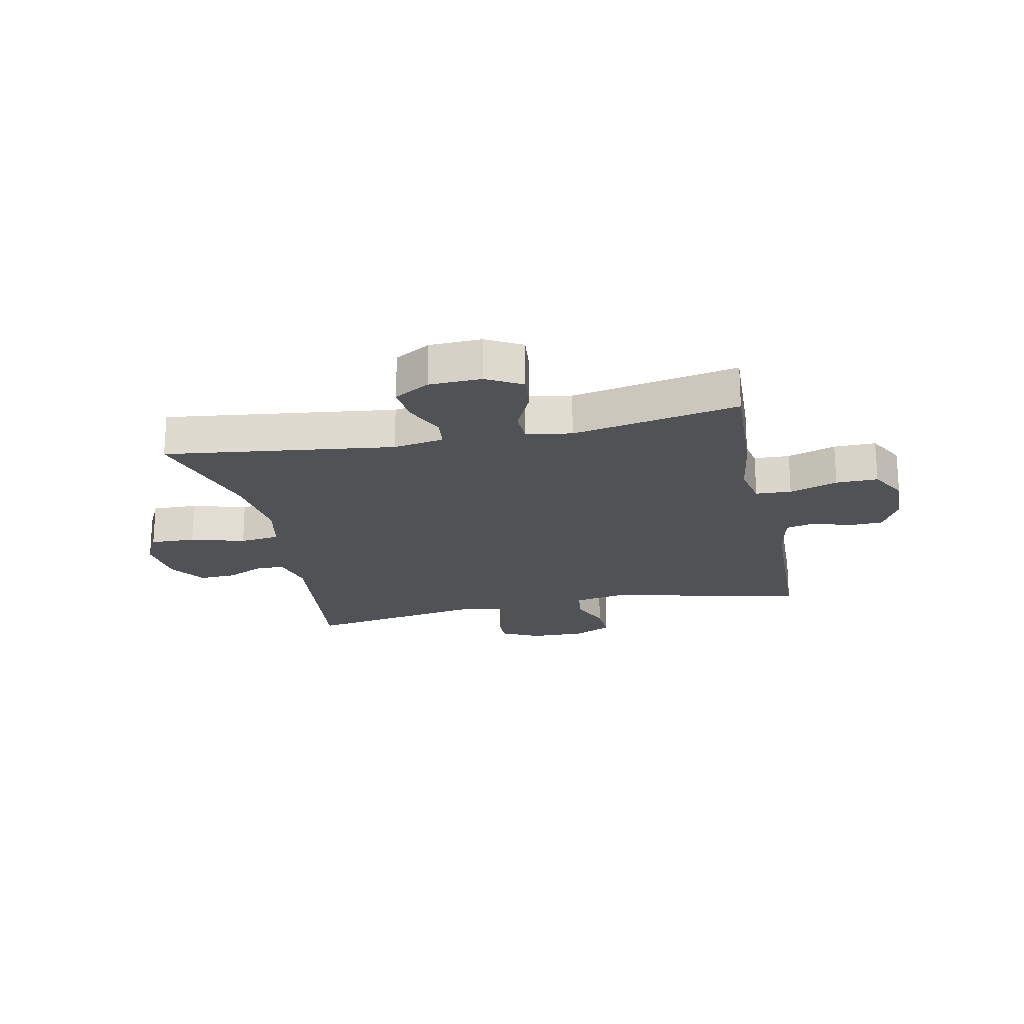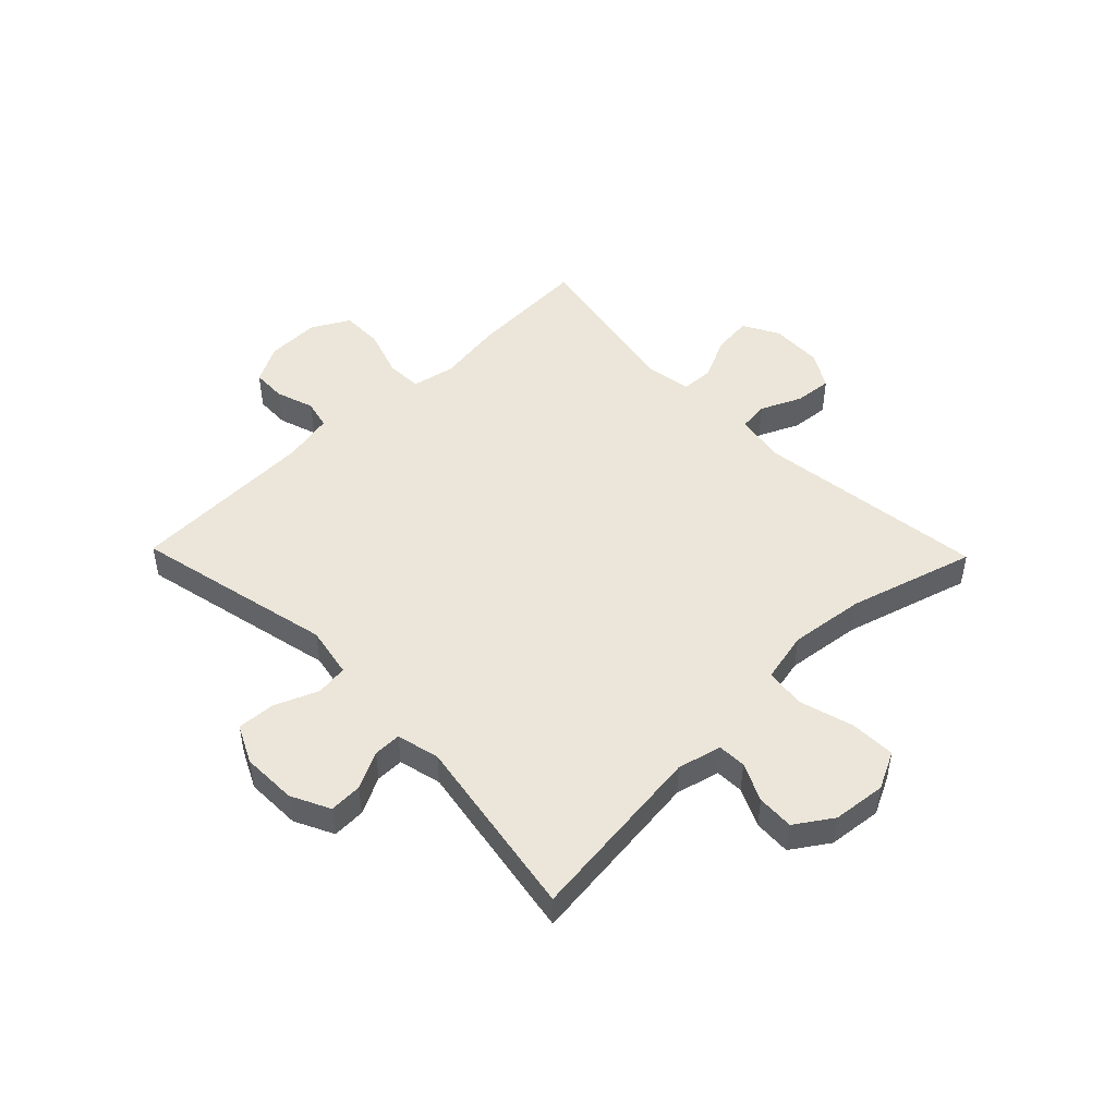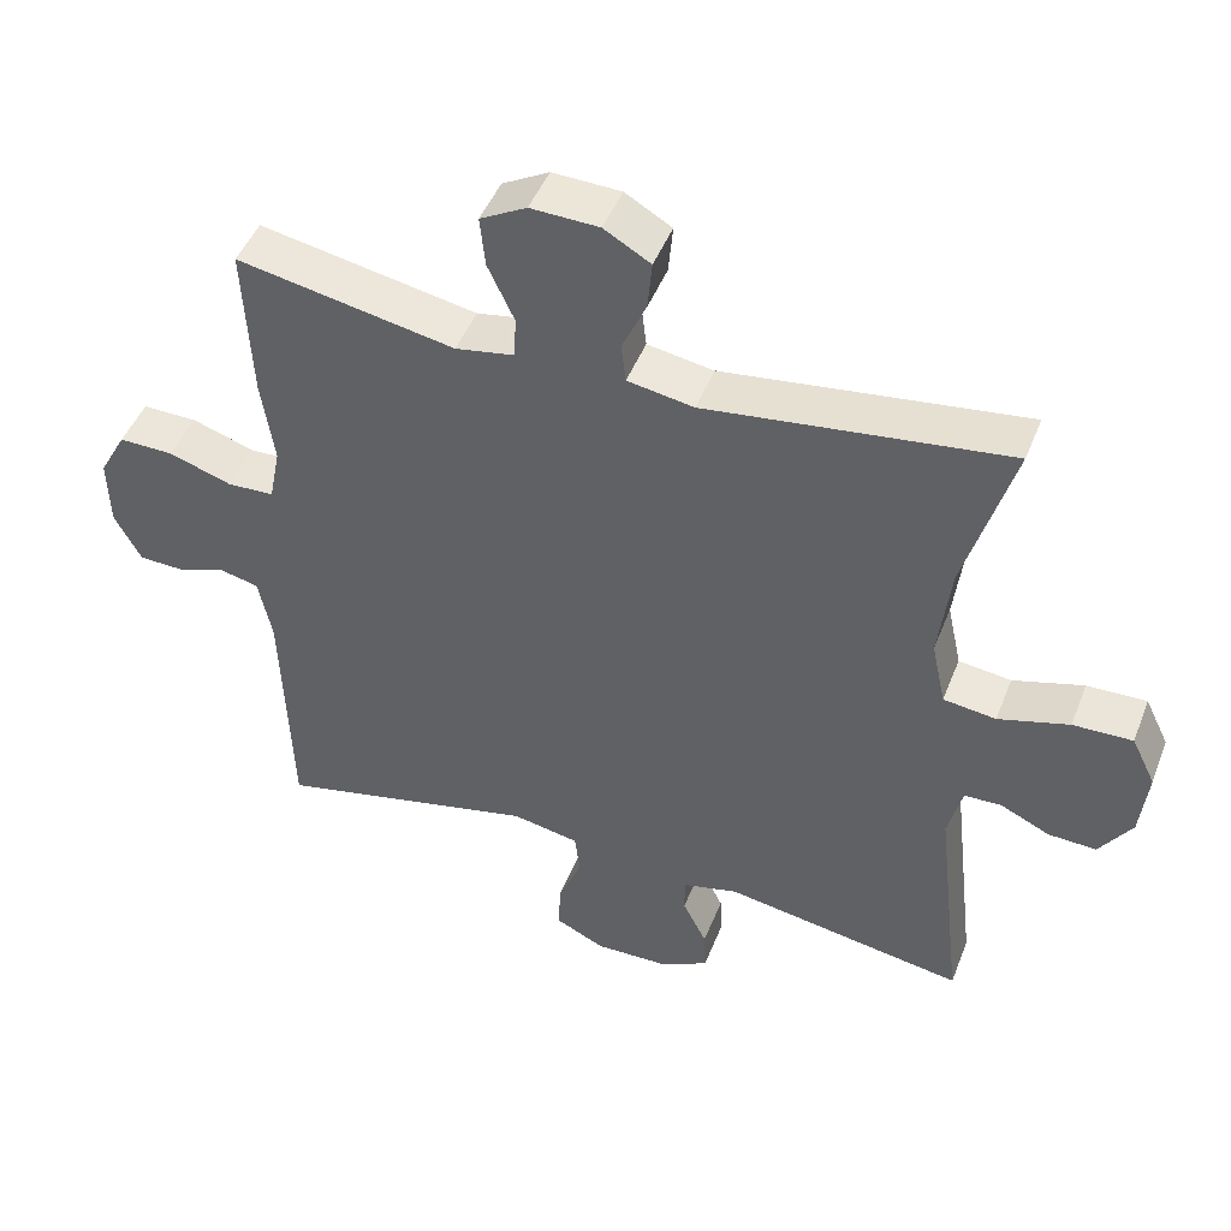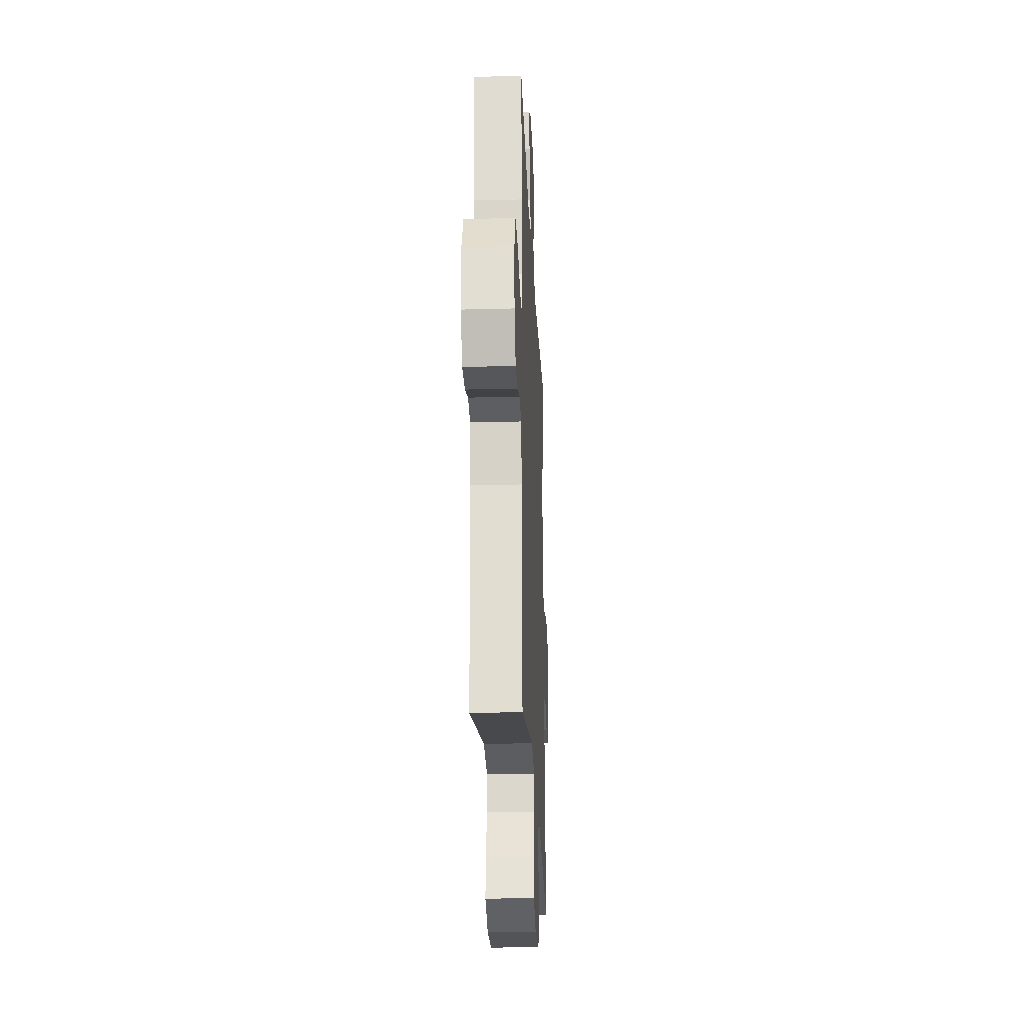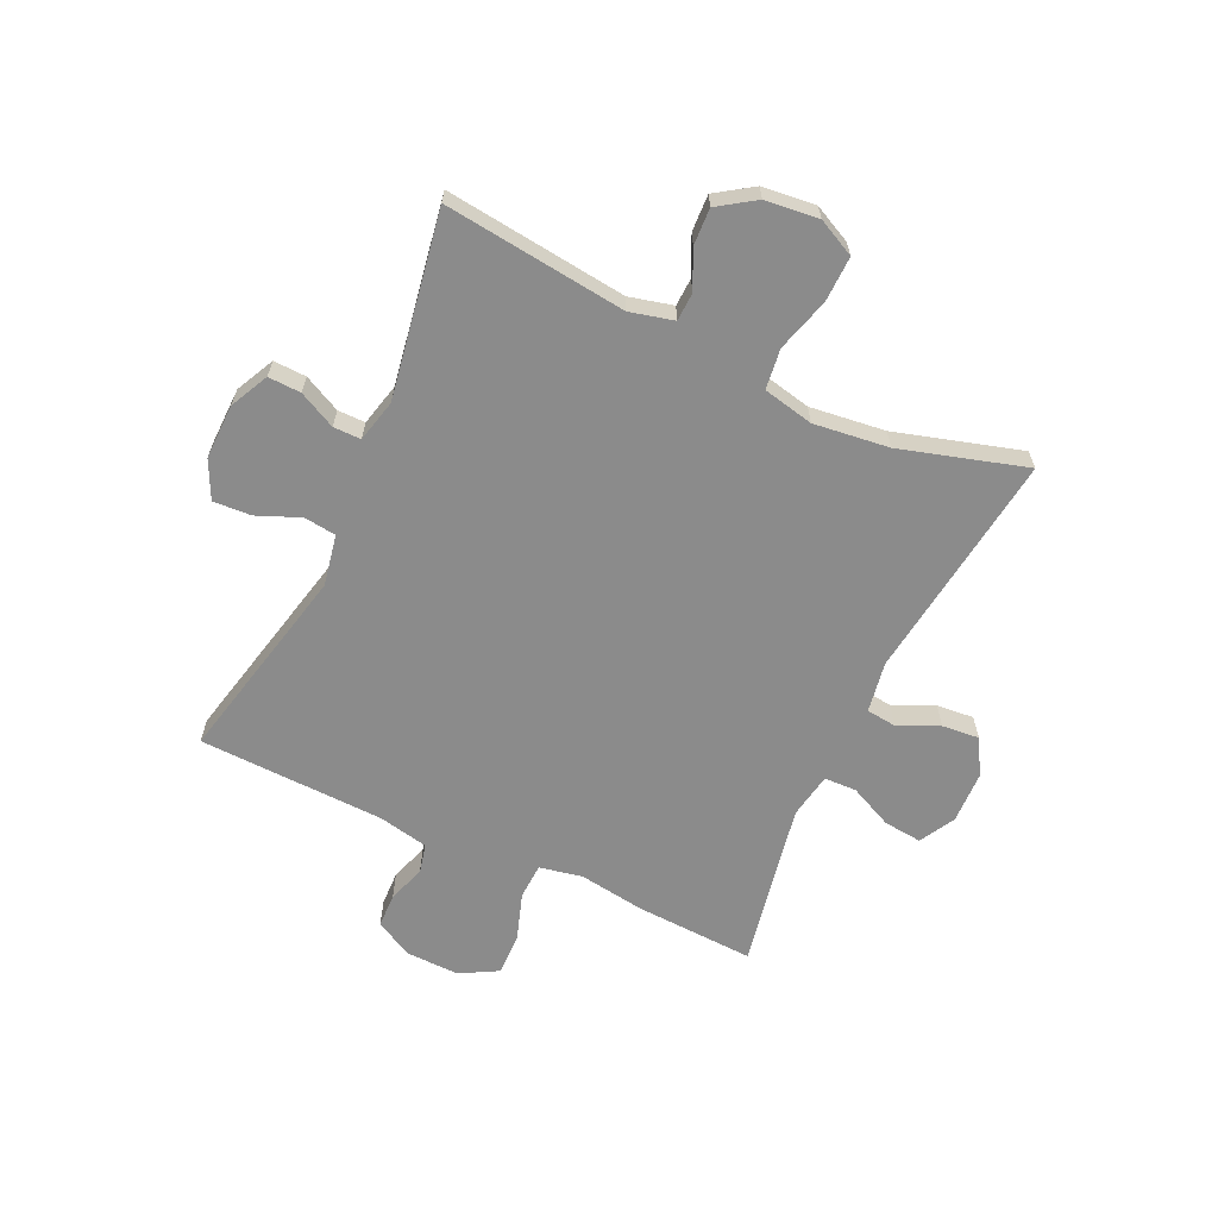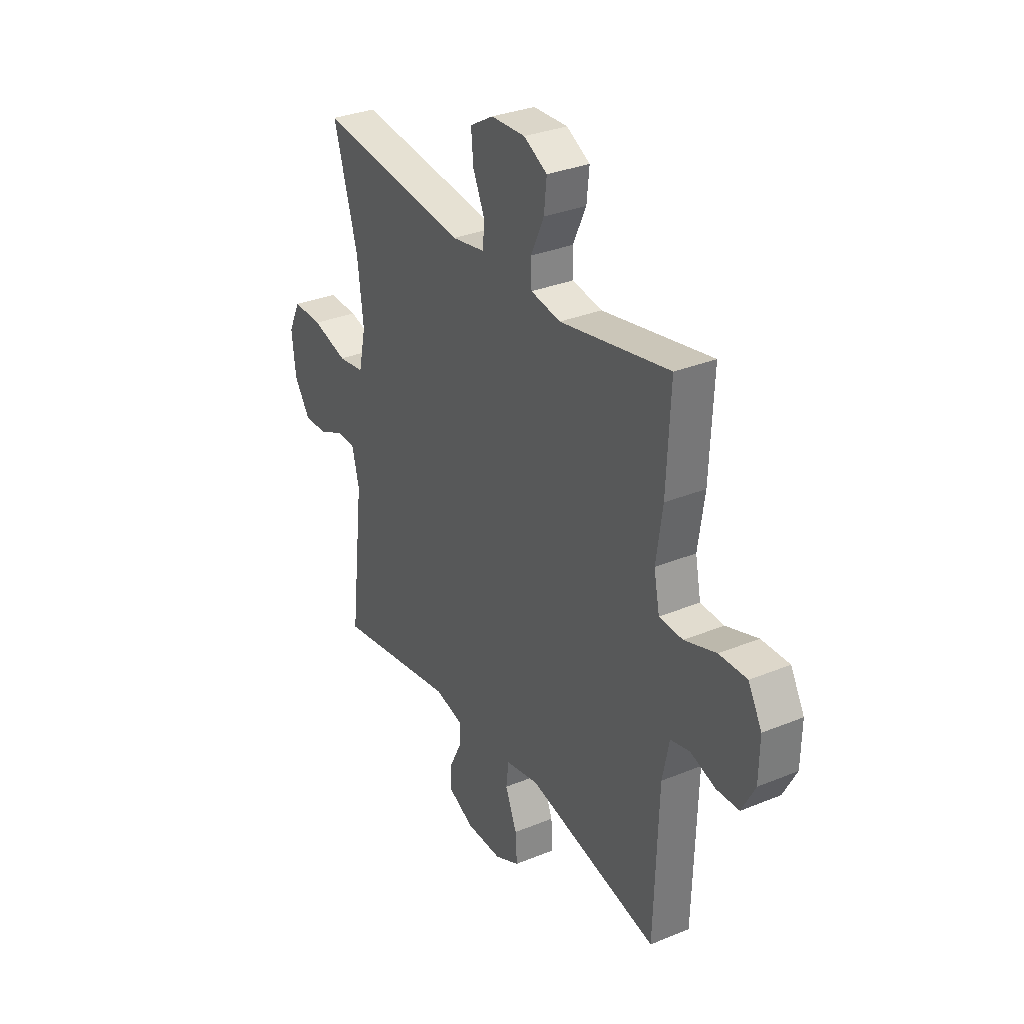
<metadata>
{"format":"obj","ext":"obj","renderer":"f3d","projection":"perspective","resolution":1024,"background":"white","views":[{"elev":-20.9,"azim":11.8,"up":"+Y"},{"elev":48.5,"azim":-134.2,"up":"+Y"},{"elev":46.6,"azim":-159.2,"up":"+Z"},{"elev":-24.6,"azim":92.5,"up":"+Z"},{"elev":-63.8,"azim":-115.0,"up":"+Y"},{"elev":31.7,"azim":59.9,"up":"+Z"}]}
</metadata>
<code>
v 0.5 0.07 0.5
v 0.49 0.07 0.292
v 0.473 0.07 0.177
v 0.488 0.07 0.102
v 0.55 0.07 0.099
v 0.634 0.07 0.127
v 0.707 0.07 0.128
v 0.743 0.07 0.063
v 0.741 0.07 -0.03
v 0.706 0.07 -0.096
v 0.646 0.07 -0.098
v 0.58 0.07 -0.076
v 0.529 0.07 -0.088
v 0.511 0.07 -0.175
v 0.5 0.07 -0.5
v 0.152 0.07 -0.422
v 0.063 0.07 -0.439
v 0.056 0.07 -0.495
v 0.087 0.07 -0.57
v 0.091 0.07 -0.636
v 0.025 0.07 -0.668
v -0.071 0.07 -0.666
v -0.138 0.07 -0.633
v -0.136 0.07 -0.576
v -0.104 0.07 -0.512
v -0.104 0.07 -0.464
v -0.178 0.07 -0.446
v -0.5 0.07 -0.5
v -0.463 0.07 -0.183
v -0.482 0.07 -0.107
v -0.531 0.07 -0.105
v -0.597 0.07 -0.136
v -0.661 0.07 -0.139
v -0.704 0.07 -0.075
v -0.714 0.07 0.018
v -0.682 0.07 0.083
v -0.603 0.07 0.081
v -0.509 0.07 0.054
v -0.439 0.07 0.063
v -0.42 0.07 0.151
v -0.436 0.07 0.282
v -0.5 0.07 0.5
v -0.1 0.07 0.449
v -0.012 0.07 0.464
v -0.006 0.07 0.516
v -0.038 0.07 0.587
v -0.044 0.07 0.652
v 0.018 0.07 0.688
v 0.109 0.07 0.691
v 0.171 0.07 0.657
v 0.164 0.07 0.59
v 0.129 0.07 0.515
v 0.131 0.07 0.459
v 0.21 0.07 0.445
v 0.5 0 0.5
v 0.49 0 0.292
v 0.473 0 0.177
v 0.488 0 0.102
v 0.55 0 0.099
v 0.634 0 0.127
v 0.707 0 0.128
v 0.743 0 0.063
v 0.741 0 -0.03
v 0.706 0 -0.096
v 0.646 0 -0.098
v 0.58 0 -0.076
v 0.529 0 -0.088
v 0.511 0 -0.175
v 0.5 0 -0.5
v 0.152 0 -0.422
v 0.063 0 -0.439
v 0.056 0 -0.495
v 0.087 0 -0.57
v 0.091 0 -0.636
v 0.025 0 -0.668
v -0.071 0 -0.666
v -0.138 0 -0.633
v -0.136 0 -0.576
v -0.104 0 -0.512
v -0.104 0 -0.464
v -0.178 0 -0.446
v -0.5 0 -0.5
v -0.463 0 -0.183
v -0.482 0 -0.107
v -0.531 0 -0.105
v -0.597 0 -0.136
v -0.661 0 -0.139
v -0.704 0 -0.075
v -0.714 0 0.018
v -0.682 0 0.083
v -0.603 0 0.081
v -0.509 0 0.054
v -0.439 0 0.063
v -0.42 0 0.151
v -0.436 0 0.282
v -0.5 0 0.5
v -0.1 0 0.449
v -0.012 0 0.464
v -0.006 0 0.516
v -0.038 0 0.587
v -0.044 0 0.652
v 0.018 0 0.688
v 0.109 0 0.691
v 0.171 0 0.657
v 0.164 0 0.59
v 0.129 0 0.515
v 0.131 0 0.459
v 0.21 0 0.445
f 49 50 51 52
f 49 52 53
f 48 49 53
f 45 46 47 48
f 44 45 48 53
f 43 44 53 54
f 41 42 43
f 40 41 43 54
f 35 36 37 38
f 35 38 39
f 34 35 39
f 31 32 33 34
f 30 31 34 39
f 29 30 39
f 27 28 29
f 26 27 29 39
f 22 23 24 25
f 22 25 26
f 21 22 26
f 18 19 20 21
f 17 18 21 26
f 16 17 26 39
f 14 15 16 39
f 9 10 11 12
f 9 12 13
f 8 9 13
f 5 6 7 8
f 4 5 8 13
f 54 1 2 3
f 54 3 4
f 14 39 40 54
f 4 13 14 54
f 106 105 104 103
f 107 106 103
f 107 103 102
f 102 101 100 99
f 107 102 99 98
f 108 107 98 97
f 97 96 95
f 108 97 95 94
f 92 91 90 89
f 93 92 89
f 93 89 88
f 88 87 86 85
f 93 88 85 84
f 93 84 83
f 83 82 81
f 93 83 81 80
f 79 78 77 76
f 80 79 76
f 80 76 75
f 75 74 73 72
f 80 75 72 71
f 93 80 71 70
f 93 70 69 68
f 66 65 64 63
f 67 66 63
f 67 63 62
f 62 61 60 59
f 67 62 59 58
f 57 56 55 108
f 58 57 108
f 108 94 93 68
f 108 68 67 58
f 1 55 56 2
f 2 56 57 3
f 3 57 58 4
f 4 58 59 5
f 5 59 60 6
f 6 60 61 7
f 7 61 62 8
f 8 62 63 9
f 9 63 64 10
f 10 64 65 11
f 11 65 66 12
f 12 66 67 13
f 13 67 68 14
f 14 68 69 15
f 15 69 70 16
f 16 70 71 17
f 17 71 72 18
f 18 72 73 19
f 19 73 74 20
f 20 74 75 21
f 21 75 76 22
f 22 76 77 23
f 23 77 78 24
f 24 78 79 25
f 25 79 80 26
f 26 80 81 27
f 27 81 82 28
f 28 82 83 29
f 29 83 84 30
f 30 84 85 31
f 31 85 86 32
f 32 86 87 33
f 33 87 88 34
f 34 88 89 35
f 35 89 90 36
f 36 90 91 37
f 37 91 92 38
f 38 92 93 39
f 39 93 94 40
f 40 94 95 41
f 41 95 96 42
f 42 96 97 43
f 43 97 98 44
f 44 98 99 45
f 45 99 100 46
f 46 100 101 47
f 47 101 102 48
f 48 102 103 49
f 49 103 104 50
f 50 104 105 51
f 51 105 106 52
f 52 106 107 53
f 53 107 108 54
f 54 108 55 1

</code>
